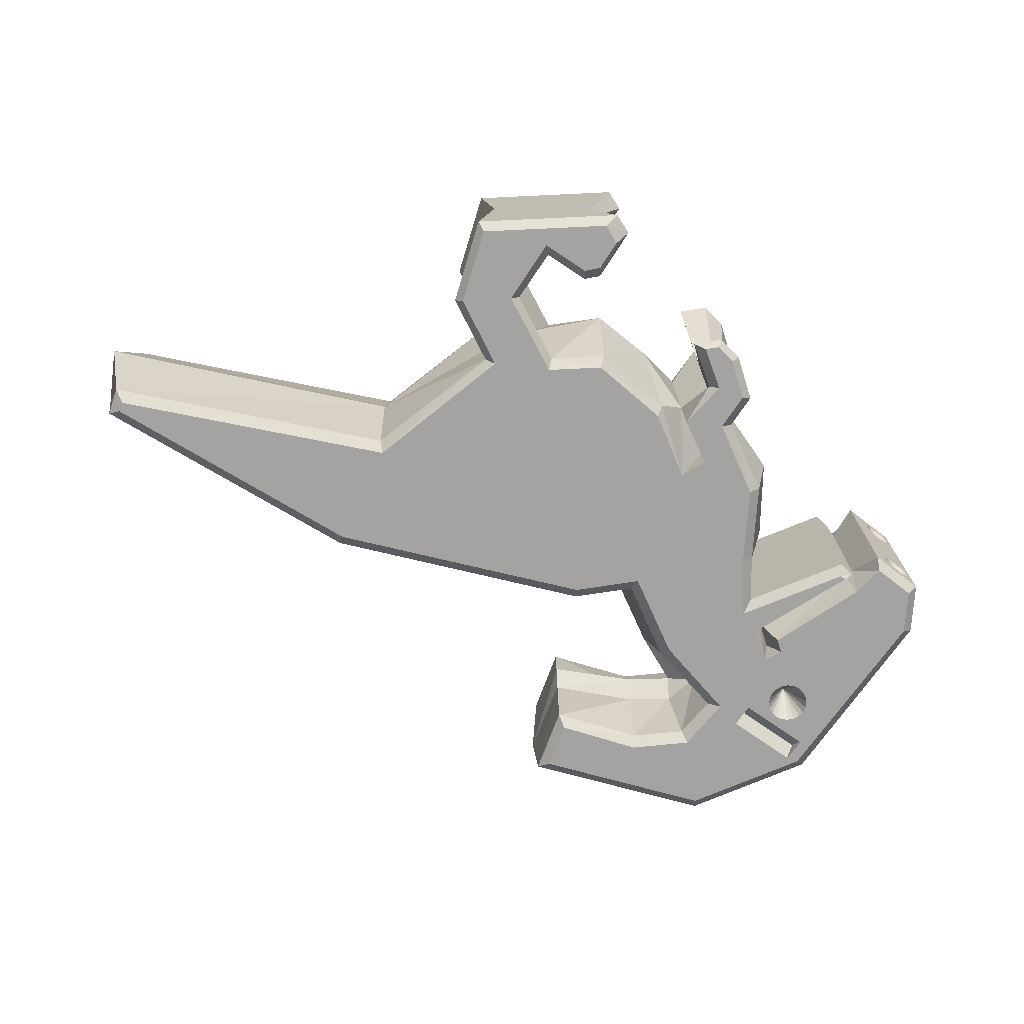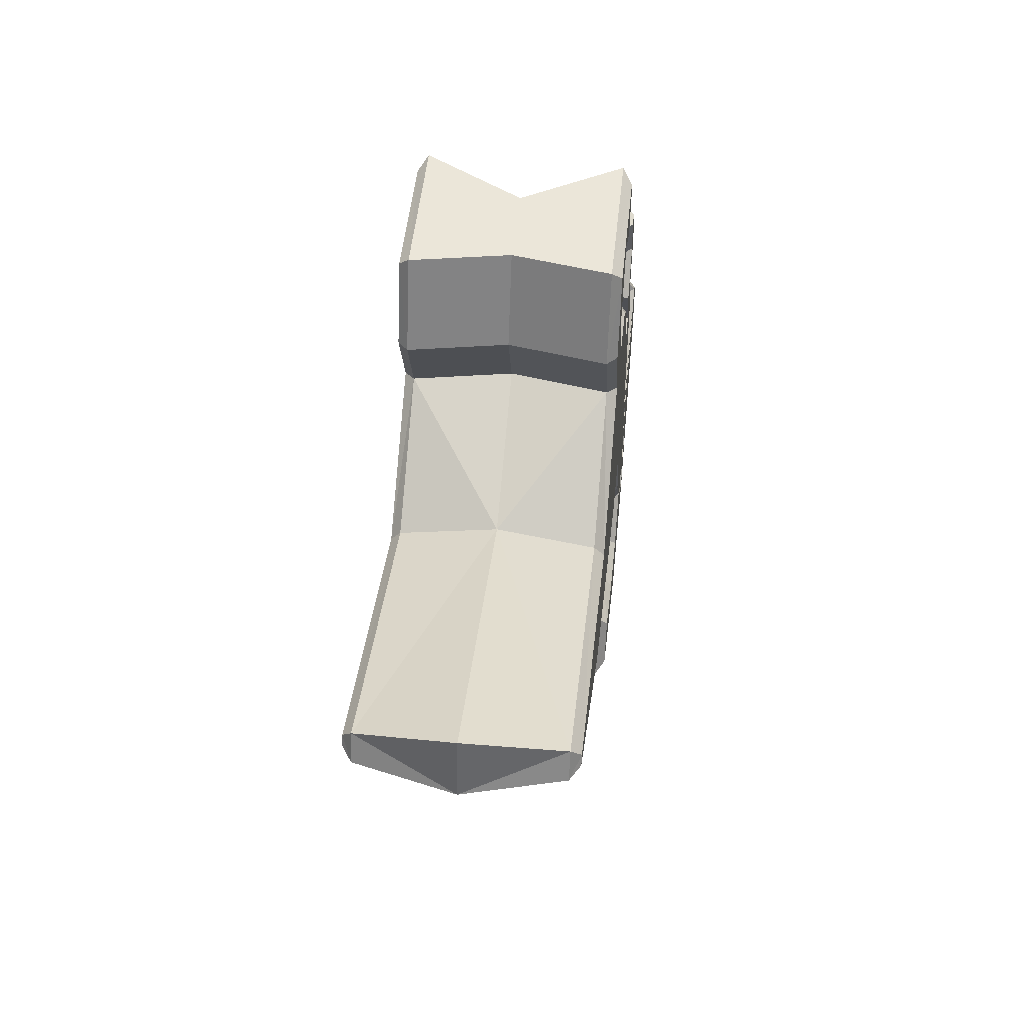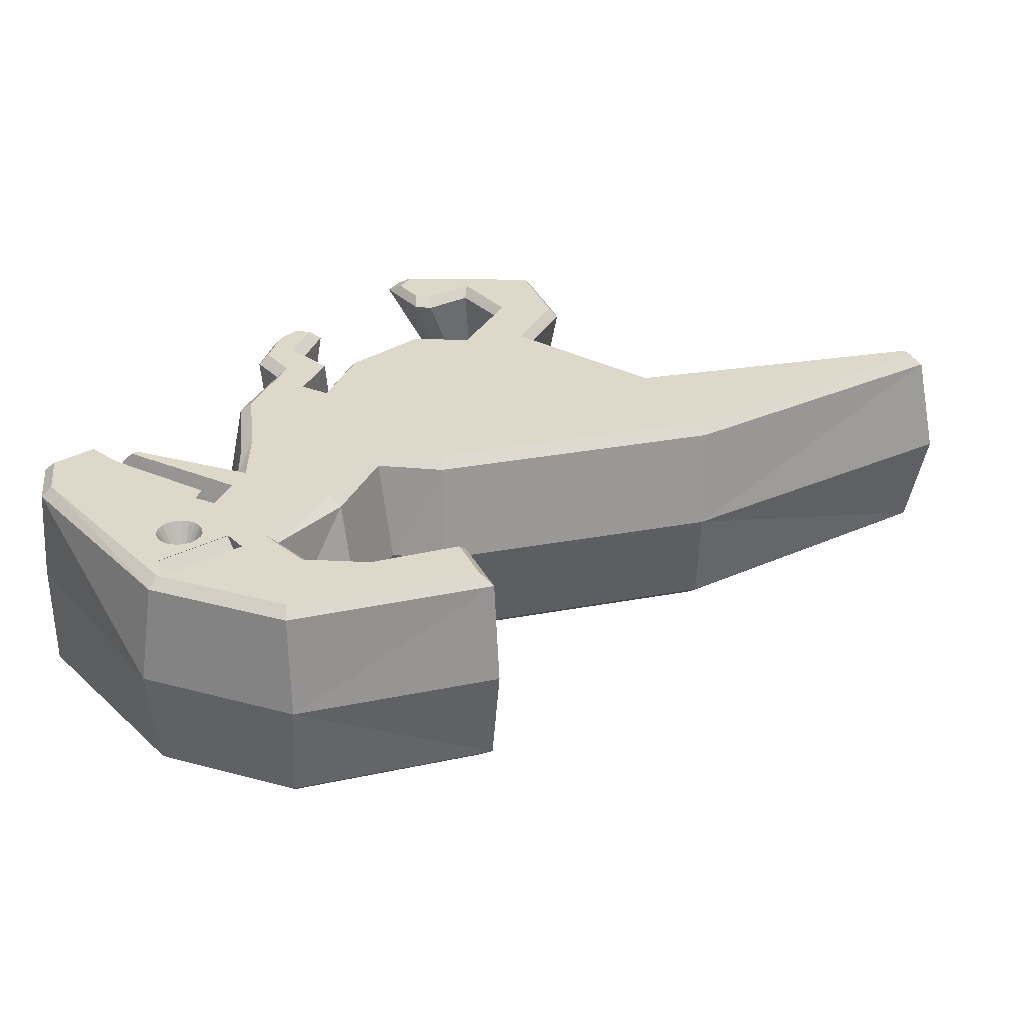
<metadata>
{"format":"obj","ext":"obj","renderer":"f3d","projection":"perspective","resolution":1024,"background":"white","views":[{"elev":-73.1,"azim":2.7,"up":"+Y"},{"elev":48.5,"azim":-84.2,"up":"+Z"},{"elev":-59.1,"azim":179.3,"up":"+Z"}]}
</metadata>
<code>
v  14.74 -5.505 -10.7
v  14.31 -4.798 -11.26
v  17.98 -5.505 -13.2
v  17.55 -4.798 -13.76
v  13.88 -5.505 -11.82
v  17.12 -5.505 -14.32
v  17.15 -5.556 -14.28
v  13.91 -5.556 -11.78
v  14.71 -5.556 -10.74
v  17.95 -5.556 -13.24
v  16.08 -5.556 -10.15
v  17.19 -3.221 -10.51
v  16.24 -5.556 -9.822
v  16.5 -5.556 -9.564
v  16.83 -5.556 -9.398
v  17.19 -5.556 -9.341
v  17.55 -5.556 -9.398
v  17.87 -5.556 -9.564
v  18.13 -5.556 -9.822
v  18.3 -5.556 -10.15
v  18.35 -5.556 -10.51
v  18.3 -5.556 -10.87
v  18.13 -5.556 -11.19
v  17.87 -5.556 -11.45
v  17.55 -5.556 -11.62
v  17.19 -5.556 -11.68
v  16.83 -5.556 -11.62
v  16.5 -5.556 -11.45
v  16.24 -5.556 -11.19
v  16.08 -5.556 -10.87
v  16.02 -5.556 -10.51
v  24.89 3.957 -3.072
v  23.77 3.389 -3.091
v  25.01 3.692 -3.17
v  25.05 3.389 -3.205
v  25.01 3.086 -3.17
v  24.89 2.821 -3.072
v  24.72 2.625 -2.924
v  24.51 2.515 -2.747
v  24.3 2.496 -2.562
v  24.09 2.564 -2.387
v  23.92 2.704 -2.237
v  23.79 2.901 -2.123
v  23.7 3.136 -2.053
v  23.68 3.389 -2.029
v  23.7 3.643 -2.053
v  23.79 3.877 -2.123
v  23.92 4.074 -2.237
v  24.09 4.215 -2.387
v  24.3 4.282 -2.562
v  24.51 4.264 -2.747
v  24.72 4.154 -2.924
v  17.55 4.798 -13.76
v  14.31 4.798 -11.26
v  17.98 5.505 -13.2
v  14.74 5.505 -10.7
v  17.12 5.505 -14.32
v  13.88 5.505 -11.82
v  17.15 5.556 -14.28
v  17.95 5.556 -13.24
v  14.71 5.556 -10.74
v  13.91 5.556 -11.78
v  16.83 5.556 -11.62
v  17.19 3.221 -10.51
v  17.19 5.556 -11.68
v  17.55 5.556 -11.62
v  17.87 5.556 -11.45
v  18.13 5.556 -11.19
v  18.3 5.556 -10.87
v  18.35 5.556 -10.51
v  18.3 5.556 -10.15
v  18.13 5.556 -9.822
v  17.87 5.556 -9.564
v  17.55 5.556 -9.398
v  17.19 5.556 -9.341
v  16.83 5.556 -9.398
v  16.5 5.556 -9.564
v  16.24 5.556 -9.822
v  16.08 5.556 -10.15
v  16.02 5.556 -10.51
v  16.08 5.556 -10.87
v  16.24 5.556 -11.19
v  16.5 5.556 -11.45
v  23.92 -4.074 -2.237
v  23.77 -3.389 -3.091
v  23.79 -3.877 -2.123
v  23.7 -3.643 -2.053
v  23.68 -3.389 -2.029
v  23.7 -3.136 -2.053
v  23.79 -2.901 -2.123
v  23.92 -2.704 -2.237
v  24.09 -2.564 -2.387
v  24.3 -2.496 -2.562
v  24.51 -2.515 -2.747
v  24.72 -2.625 -2.924
v  24.89 -2.821 -3.072
v  25.01 -3.086 -3.17
v  25.05 -3.389 -3.205
v  25.01 -3.692 -3.17
v  24.89 -3.957 -3.072
v  24.72 -4.154 -2.924
v  24.51 -4.264 -2.747
v  24.3 -4.282 -2.562
v  24.09 -4.215 -2.387
v  7.495 -1e-06 -10.72
v  7.495 -0.894 -11.77
v  10.07 -1e-06 -10.76
v  10.04 -0.894 -11.84
v  2.801 -0.894 -10.69
v  2.801 -1e-06 -9.766
v  15.75 -3.492 -5.943
v  16.58 -5.556 -6.3
v  21.06 -3.492 -2.899
v  21.46 -5.556 -3.346
v  20.76 -5.556 -2.495
v  21.26 -5.037 -2.356
v  21.49 -3.686 -2.608
v  15.05 -5.556 -5.74
v  15.75 -5.556 -7.599
v  16.15 -3.492 -7.399
v  20.64 -5.037 -1.669
v  20.49 -5.556 -2.274
v  12.27 -3.492 5.391
v  11.07 -3.492 8.339
v  10.88 -5.556 4.647
v  9.506 -5.556 8.421
v  9.805 -5.037 8.927
v  11.22 -5.556 7.947
v  12.27 -5.556 5.391
v  16.79 -5.556 -7.083
v  6.352 -5.556 17.54
v  5.45 -5.556 17.39
v  6.342 -5.07 16.96
v  5.413 -5.067 16.84
v  4.734 -1e-06 18.88
v  3.832 -1e-06 18.73
v  7.473 -5.052 20.51
v  6.79 -5.556 19.99
v  8.091 -5.059 19.44
v  7.338 -5.556 18.93
v  5.111 -1e-06 19.41
v  4.563 -1e-06 20.51
v  13.21 -5.556 9.957
v  12.66 -5.04 9.968
v  11.82 -5.05 12.61
v  12.44 -5.556 12.37
v  13.44 -5.074 12.8
v  13.23 -5.556 12.46
v  14.03 -5.556 11.57
v  14.46 -5.048 11.65
v  14.62 -5.556 9.319
v  15.12 -5.04 9.128
v  13.35 -5.556 7.609
v  14.99 -5.556 3.384
v  13.94 -5.037 7.53
v  15.6 -5.043 3.452
v  15.1 -5.045 -0.986
v  14.49 -5.556 -0.9555
v  14.48 -5.556 -4.436
v  15 -5.037 -3.698
v  22.87 -5.556 -2.024
v  22.86 -5.037 -1.327
v  25.25 -5.037 -3.376
v  24.7 -5.556 -3.59
v  24.93 -5.037 -6.222
v  24.41 -5.556 -6.072
v  18.13 -5.04 -15.01
v  17.76 -5.556 -14.55
v  11.24 -5.556 -16.99
v  2.048 -5.556 -13.98
v  11.23 -5.04 -17.6
v  1.323 -5.041 -14.36
v  2.801 -5.038 -10.87
v  3.085 -5.556 -11.54
v  7.495 -5.043 -12.51
v  7.417 -5.556 -13.12
v  10.81 -5.556 -12.93
v  10.51 -5.043 -12.36
v  12.95 -5.556 -10.57
v  12.22 -5.04 -10.55
v  9.827 -5.556 -6.614
v  9.309 -5.046 -6.952
v  -9.986 -5.556 1.722
v  -22.78 -5.556 10.23
v  -10.21 -5.042 1.169
v  -23.51 -5.044 10.01
v  -22.55 -5.556 10.75
v  -22.93 -5.046 11.47
v  -7.283 -5.043 7.542
v  -7.172 -5.556 6.906
v  -0.1061 -5.556 12.09
v  -0.6736 -5.042 12.26
v  -1.812 -5.556 15.94
v  -0.366 -5.556 19.99
v  -2.294 -5.043 15.92
v  -0.6556 -5.038 20.51
v  3.251 -5.556 19.01
v  3.334 -5.045 18.37
v  1.035 -5.556 15.97
v  1.509 -5.053 15.92
v  3.089 -5.556 11.55
v  3.275 -5.04 12.13
v  6.406 -5.046 12.18
v  6.185 -5.556 11.55
v  -24.49 -1e-06 9.535
v  -23.91 -1e-06 12.77
v  9.082 -1e-06 11.07
v  6.406 -1e-06 13.44
v  11.07 -1e-06 8.339
v  11.07 3.492 8.339
v  13.01 -1e-06 8.641
v  13.94 -1e-06 7.53
v  14.39 -1e-06 8.17
v  13.94 5.037 7.53
v  16.51 -1e-06 3.452
v  15.6 5.043 3.452
v  16.18 -1e-06 -0.986
v  15 -1e-06 -3.698
v  15.1 5.045 -0.986
v  15 5.037 -3.698
v  25.26 -1e-06 -5.57
v  25.25 -1e-06 -3.376
v  25.25 5.037 -3.376
v  18.7 -1e-06 -15.37
v  1.007 -1e-06 -15.08
v  11.01 -1e-06 -18.25
v  11.67 -0.894 -10.55
v  8.556 -1e-06 -7.861
v  7.602 -5.047 -2.629
v  4.166 -5.043 -3
v  6.849 -1e-06 -3.539
v  4.166 -1e-06 -3.904
v  -10.21 -1e-06 0.2653
v  -7.283 -1e-06 8.409
v  0.2137 -1e-06 12.26
v  0.007193 -1e-06 15.97
v  2.987 -1e-06 19.35
v  1.582 -1e-06 12.75
v  10.04 0.894 -11.84
v  7.495 0.894 -11.77
v  2.801 0.894 -10.69
v  15.75 3.492 -5.943
v  21.06 3.492 -2.899
v  16.58 5.556 -6.3
v  21.46 5.556 -3.346
v  20.76 5.556 -2.495
v  21.26 5.037 -2.356
v  21.49 3.686 -2.608
v  15.05 5.556 -5.74
v  15.75 5.556 -7.599
v  16.15 3.492 -7.399
v  20.64 5.037 -1.669
v  20.49 5.556 -2.274
v  12.27 3.492 5.391
v  10.88 5.556 4.647
v  9.506 5.556 8.421
v  9.805 5.037 8.927
v  11.22 5.556 7.947
v  12.27 5.556 5.391
v  16.79 5.556 -7.083
v  5.413 5.067 16.84
v  5.45 5.556 17.39
v  6.342 5.07 16.96
v  6.352 5.556 17.54
v  7.338 5.556 18.93
v  6.79 5.556 19.99
v  8.091 5.059 19.44
v  7.473 5.052 20.51
v  13.21 5.556 9.957
v  12.66 5.04 9.968
v  11.82 5.05 12.61
v  12.44 5.556 12.37
v  13.23 5.556 12.46
v  13.44 5.074 12.8
v  14.46 5.048 11.65
v  14.03 5.556 11.57
v  15.12 5.04 9.128
v  14.62 5.556 9.319
v  13.35 5.556 7.609
v  14.99 5.556 3.384
v  14.49 5.556 -0.9555
v  14.48 5.556 -4.436
v  22.87 5.556 -2.024
v  22.86 5.037 -1.327
v  24.93 5.037 -6.222
v  24.7 5.556 -3.59
v  24.41 5.556 -6.072
v  18.13 5.04 -15.01
v  17.76 5.556 -14.55
v  1.323 5.041 -14.36
v  2.048 5.556 -13.98
v  11.23 5.04 -17.6
v  11.24 5.556 -16.99
v  3.085 5.556 -11.54
v  2.801 5.038 -10.87
v  7.495 5.043 -12.51
v  7.417 5.556 -13.12
v  10.81 5.556 -12.93
v  10.51 5.043 -12.36
v  12.95 5.556 -10.57
v  12.22 5.04 -10.55
v  9.827 5.556 -6.614
v  9.309 5.046 -6.952
v  -23.51 5.044 10.01
v  -22.78 5.556 10.23
v  -10.21 5.042 1.169
v  -9.986 5.556 1.722
v  -22.93 5.046 11.47
v  -22.55 5.556 10.75
v  -7.283 5.043 7.542
v  -7.172 5.556 6.906
v  -0.6736 5.042 12.26
v  -0.1061 5.556 12.09
v  -0.6556 5.038 20.51
v  -0.366 5.556 19.99
v  -2.294 5.043 15.92
v  -1.812 5.556 15.94
v  3.251 5.556 19.01
v  3.334 5.044 18.37
v  1.035 5.556 15.97
v  1.509 5.053 15.92
v  3.089 5.556 11.55
v  3.275 5.04 12.13
v  6.406 5.046 12.18
v  6.185 5.556 11.55
v  11.67 0.894 -10.55
v  7.602 5.047 -2.629
v  4.166 5.043 -3
v  21.27 -1e-06 -2.356
v  20.64 -1e-06 -1.669
v  8.003 -5.556 -1.995
v  4.213 -5.556 -2.397
v  12.54 -1e-06 10.12
v  13.45 -1e-06 10.22
v  14.02 -1e-06 9.582
v  21.49 -1e-06 -2.608
v  22.86 -1e-06 -1.327
v  -1.407 -1e-06 15.92
v  0.2313 -1e-06 20.51
v  8.003 5.556 -1.995
v  4.213 5.556 -2.397
g <STL_BINARY>
f 1 2 3
f 3 2 4
f 2 5 4
f 4 5 6
f 7 6 8
f 8 6 5
f 5 2 8
f 1 9 2
f 8 2 9
f 9 1 10
f 10 1 3
f 3 4 10
f 6 7 4
f 10 4 7
f 11 12 13
f 13 12 14
f 14 12 15
f 15 12 16
f 16 12 17
f 17 12 18
f 18 12 19
f 19 12 20
f 20 12 21
f 21 12 22
f 22 12 23
f 23 12 24
f 24 12 25
f 25 12 26
f 26 12 27
f 27 12 28
f 28 12 29
f 29 12 30
f 30 12 31
f 31 12 11
f 32 33 34
f 34 33 35
f 35 33 36
f 36 33 37
f 37 33 38
f 38 33 39
f 39 33 40
f 40 33 41
f 41 33 42
f 42 33 43
f 43 33 44
f 44 33 45
f 45 33 46
f 46 33 47
f 47 33 48
f 48 33 49
f 49 33 50
f 50 33 51
f 51 33 52
f 52 33 32
f 53 54 55
f 55 54 56
f 57 58 53
f 53 58 54
f 57 53 59
f 55 60 53
f 59 53 60
f 60 55 61
f 61 55 56
f 56 54 61
f 61 54 62
f 58 62 54
f 62 58 59
f 59 58 57
f 63 64 65
f 65 64 66
f 66 64 67
f 67 64 68
f 68 64 69
f 69 64 70
f 70 64 71
f 71 64 72
f 72 64 73
f 73 64 74
f 74 64 75
f 75 64 76
f 76 64 77
f 77 64 78
f 78 64 79
f 79 64 80
f 80 64 81
f 81 64 82
f 82 64 83
f 83 64 63
f 84 85 86
f 86 85 87
f 87 85 88
f 88 85 89
f 89 85 90
f 90 85 91
f 91 85 92
f 92 85 93
f 93 85 94
f 94 85 95
f 95 85 96
f 96 85 97
f 97 85 98
f 98 85 99
f 99 85 100
f 100 85 101
f 101 85 102
f 102 85 103
f 103 85 104
f 104 85 84
f 105 106 107
f 107 106 108
f 106 105 109
f 109 105 110
f 111 112 113
f 113 112 114
f 115 113 116
f 116 113 117
f 118 111 115
f 115 111 113
f 118 119 111
f 111 119 120
f 121 122 116
f 116 122 115
f 123 124 125
f 126 125 127
f 125 124 127
f 124 123 128
f 128 123 129
f 111 120 112
f 112 120 130
f 131 132 133
f 133 132 134
f 133 134 135
f 135 134 136
f 137 138 139
f 139 138 140
f 139 141 137
f 137 141 142
f 143 144 128
f 128 144 124
f 145 144 146
f 146 144 143
f 145 146 147
f 147 146 148
f 148 149 147
f 147 149 150
f 149 151 150
f 150 151 152
f 153 154 155
f 155 154 156
f 156 154 157
f 157 154 158
f 159 160 158
f 158 160 157
f 114 161 117
f 117 161 162
f 163 164 165
f 165 164 166
f 165 166 167
f 167 166 168
f 169 170 171
f 171 170 172
f 172 170 173
f 173 170 174
f 173 174 175
f 175 174 176
f 177 178 176
f 176 178 175
f 179 180 177
f 177 180 178
f 179 181 180
f 180 181 182
f 183 184 185
f 185 184 186
f 184 187 186
f 186 187 188
f 188 187 189
f 189 187 190
f 191 192 190
f 190 192 189
f 193 194 195
f 195 194 196
f 137 196 138
f 138 196 194
f 139 140 133
f 133 140 131
f 197 198 132
f 132 198 134
f 197 199 198
f 198 199 200
f 201 202 199
f 199 202 200
f 203 202 204
f 204 202 201
f 203 204 127
f 127 204 126
f 186 188 205
f 205 188 206
f 127 207 203
f 203 207 208
f 127 124 207
f 207 124 209
f 210 207 209
f 144 211 124
f 124 211 209
f 211 210 209
f 212 213 155
f 214 213 212
f 155 213 152
f 215 212 156
f 156 212 155
f 212 216 214
f 215 156 217
f 217 156 157
f 217 157 218
f 218 157 160
f 219 218 220
f 165 221 163
f 163 221 222
f 221 223 222
f 221 165 224
f 224 165 167
f 225 226 172
f 172 226 171
f 110 225 109
f 225 172 109
f 172 173 109
f 175 106 173
f 173 106 109
f 178 108 175
f 175 108 106
f 180 227 178
f 178 227 108
f 228 227 182
f 182 227 180
f 229 230 231
f 231 230 232
f 185 186 233
f 233 186 205
f 206 188 234
f 234 188 189
f 189 192 234
f 234 192 235
f 236 237 200
f 200 237 198
f 202 238 200
f 200 238 236
f 238 202 208
f 208 202 203
f 239 240 107
f 107 240 105
f 240 241 105
f 105 241 110
f 242 243 244
f 244 243 245
f 246 247 243
f 243 247 248
f 249 246 242
f 242 246 243
f 249 242 250
f 250 242 251
f 252 247 253
f 253 247 246
f 254 255 210
f 256 257 255
f 255 257 210
f 210 258 254
f 254 258 259
f 242 244 251
f 251 244 260
f 261 262 263
f 263 262 264
f 263 135 261
f 261 135 136
f 265 266 267
f 267 266 268
f 267 268 141
f 141 268 142
f 269 258 270
f 270 258 210
f 271 272 270
f 270 272 269
f 273 272 274
f 274 272 271
f 275 276 274
f 274 276 273
f 277 278 275
f 275 278 276
f 279 214 280
f 280 214 216
f 216 219 280
f 280 219 281
f 282 281 220
f 220 281 219
f 245 248 283
f 283 248 284
f 223 285 286
f 286 285 287
f 285 288 287
f 287 288 289
f 290 291 292
f 292 291 293
f 294 291 295
f 295 291 290
f 295 296 294
f 294 296 297
f 298 297 299
f 299 297 296
f 300 298 301
f 301 298 299
f 300 301 302
f 302 301 303
f 304 305 306
f 306 305 307
f 308 309 304
f 304 309 305
f 308 310 309
f 309 310 311
f 310 312 311
f 311 312 313
f 314 315 316
f 316 315 317
f 268 266 314
f 314 266 315
f 267 263 265
f 265 263 264
f 318 262 319
f 319 262 261
f 318 319 320
f 320 319 321
f 322 320 323
f 323 320 321
f 324 325 323
f 323 325 322
f 324 257 325
f 325 257 256
f 206 308 205
f 205 308 304
f 257 324 207
f 207 324 208
f 257 207 210
f 270 210 211
f 277 213 214
f 215 216 212
f 215 217 216
f 216 217 219
f 217 218 219
f 285 223 221
f 221 224 285
f 285 224 288
f 292 226 290
f 290 226 225
f 110 241 225
f 225 241 290
f 241 295 290
f 241 240 295
f 295 240 296
f 299 296 239
f 239 296 240
f 301 299 326
f 326 299 239
f 228 303 326
f 326 303 301
f 327 231 328
f 328 231 232
f 205 304 233
f 233 304 306
f 206 234 308
f 308 234 310
f 235 312 234
f 234 312 310
f 236 321 237
f 237 321 319
f 323 321 238
f 238 321 236
f 238 208 323
f 323 208 324
f 329 330 116
f 116 330 121
f 330 247 252
f 228 107 227
f 227 107 108
f 113 114 117
f 130 120 119
f 119 179 169
f 179 119 118
f 169 8 119
f 8 9 119
f 130 119 16
f 16 119 15
f 15 119 14
f 119 9 14
f 8 169 7
f 169 168 7
f 7 168 10
f 168 166 10
f 164 130 166
f 166 130 20
f 20 21 166
f 166 21 10
f 130 164 112
f 112 164 114
f 164 161 114
f 19 130 18
f 18 130 17
f 17 130 16
f 22 23 10
f 23 24 10
f 24 25 10
f 25 26 10
f 9 10 29
f 28 10 27
f 10 26 27
f 30 9 29
f 31 9 30
f 14 9 13
f 13 9 11
f 11 9 31
f 179 177 169
f 169 177 170
f 181 179 159
f 159 179 118
f 118 122 159
f 158 181 159
f 115 122 118
f 129 181 154
f 154 181 158
f 181 125 331
f 125 181 129
f 128 129 153
f 153 129 154
f 143 128 153
f 151 143 153
f 146 143 148
f 148 143 149
f 149 143 151
f 126 332 125
f 332 331 125
f 332 126 191
f 191 126 201
f 126 204 201
f 183 332 190
f 190 332 191
f 193 191 199
f 199 191 201
f 194 193 199
f 197 194 199
f 138 194 197
f 132 138 197
f 140 138 131
f 131 138 132
f 187 184 190
f 184 183 190
f 176 174 170
f 177 176 170
f 20 130 19
f 21 22 10
f 29 10 28
f 129 123 125
f 152 151 155
f 155 151 153
f 121 160 122
f 122 160 159
f 162 161 163
f 163 161 164
f 171 167 169
f 169 167 168
f 182 181 229
f 229 181 331
f 230 229 332
f 332 229 331
f 230 332 185
f 185 332 183
f 195 192 193
f 193 192 191
f 145 333 144
f 144 333 211
f 334 333 147
f 147 333 145
f 335 334 150
f 150 334 147
f 213 335 152
f 152 335 150
f 121 330 160
f 160 330 218
f 252 220 330
f 330 220 218
f 336 329 117
f 248 329 336
f 117 329 116
f 162 337 117
f 117 337 336
f 284 248 337
f 337 248 336
f 100 101 163
f 100 163 99
f 101 102 163
f 163 102 162
f 99 163 98
f 98 163 222
f 103 104 162
f 84 86 162
f 162 87 337
f 104 84 162
f 102 103 162
f 86 87 162
f 89 90 337
f 90 91 337
f 337 91 222
f 284 337 46
f 45 337 44
f 44 337 43
f 43 337 42
f 337 222 42
f 47 284 46
f 223 284 51
f 51 284 50
f 50 284 49
f 49 284 48
f 48 284 47
f 52 223 51
f 32 223 52
f 32 34 223
f 34 35 223
f 223 35 222
f 36 222 35
f 91 92 222
f 92 93 222
f 93 94 222
f 94 95 222
f 95 96 222
f 96 97 222
f 97 98 222
f 42 222 41
f 41 222 40
f 40 222 39
f 39 222 38
f 38 222 37
f 37 222 36
f 87 88 337
f 88 89 337
f 226 224 171
f 171 224 167
f 229 231 182
f 182 231 228
f 185 233 230
f 230 233 232
f 195 338 192
f 192 338 235
f 339 338 196
f 196 338 195
f 339 196 142
f 142 314 339
f 142 196 137
f 268 314 142
f 135 141 133
f 133 141 139
f 237 136 198
f 198 136 134
f 329 247 330
f 228 326 107
f 326 239 107
f 243 248 245
f 260 250 251
f 250 293 300
f 249 250 300
f 62 250 61
f 260 75 250
f 75 76 250
f 76 77 250
f 250 77 61
f 74 75 260
f 73 74 260
f 72 73 260
f 260 244 286
f 286 287 260
f 287 71 260
f 244 245 286
f 245 283 286
f 71 287 70
f 289 60 287
f 287 60 70
f 293 59 289
f 59 60 289
f 300 293 298
f 293 291 298
f 62 59 293
f 302 282 300
f 282 249 300
f 282 253 249
f 281 282 302
f 249 253 246
f 259 280 302
f 280 281 302
f 302 340 255
f 255 259 302
f 258 279 259
f 279 280 259
f 269 279 258
f 278 279 269
f 272 273 269
f 273 276 269
f 276 278 269
f 256 255 341
f 341 255 340
f 341 307 256
f 256 307 325
f 325 307 322
f 305 309 307
f 309 311 307
f 307 311 322
f 311 313 322
f 322 313 320
f 313 317 320
f 317 315 320
f 320 315 318
f 315 266 318
f 318 266 262
f 262 266 264
f 266 265 264
f 293 250 62
f 291 294 297
f 69 60 68
f 68 60 67
f 67 60 66
f 66 60 65
f 61 82 60
f 82 83 60
f 83 63 60
f 60 63 65
f 78 79 61
f 79 80 61
f 80 81 61
f 81 82 61
f 298 291 297
f 71 72 260
f 77 78 61
f 70 60 69
f 259 255 254
f 279 278 214
f 214 278 277
f 252 253 220
f 220 253 282
f 286 283 223
f 223 283 284
f 292 293 288
f 288 293 289
f 340 302 327
f 327 302 303
f 328 341 327
f 327 341 340
f 307 341 306
f 306 341 328
f 316 317 312
f 312 317 313
f 271 270 333
f 333 270 211
f 271 333 274
f 274 333 334
f 274 334 275
f 275 334 335
f 275 335 277
f 277 335 213
f 247 329 248
f 46 337 45
f 288 224 292
f 292 224 226
f 327 303 231
f 231 303 228
f 306 328 233
f 233 328 232
f 316 312 338
f 338 312 235
f 316 338 314
f 314 338 339
f 135 263 141
f 141 263 267
f 261 136 319
f 319 136 237

</code>
